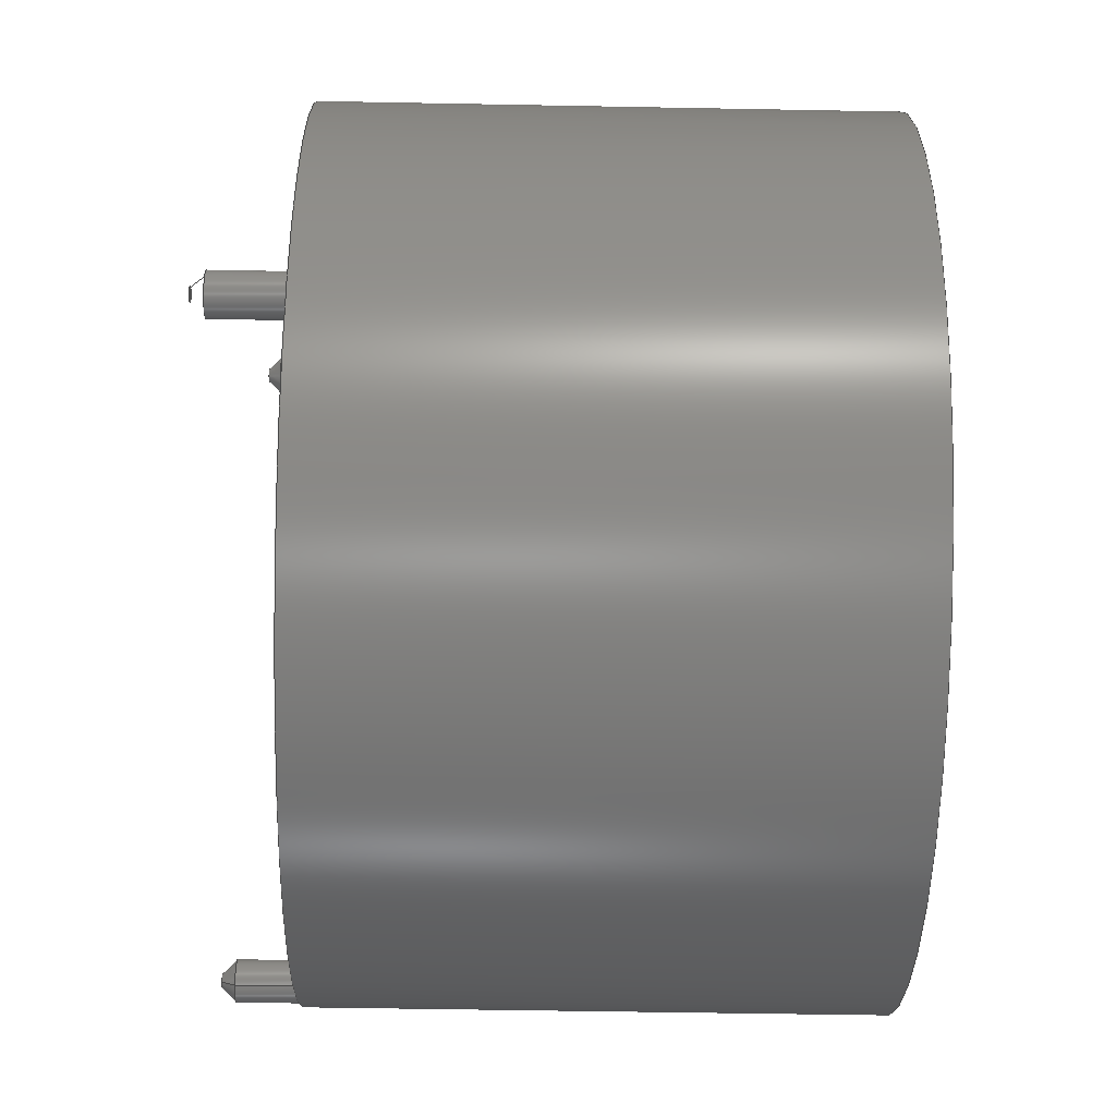
<metadata>
{"format":"step","ext":"step","renderer":"f3d","projection":"perspective","resolution":1024,"background":"white","views":[{"elev":-56.8,"azim":88.9,"up":"+Y"}]}
</metadata>
<code>
ISO-10303-21;
DATA;
#1=MECHANICAL_DESIGN_GEOMETRIC_PRESENTATION_REPRESENTATION('',(#4),#442);
#2=SHAPE_REPRESENTATION_RELATIONSHIP('SRR','None',#449,#3);
#3=ADVANCED_BREP_SHAPE_REPRESENTATION('',(#5),#441);
#4=STYLED_ITEM('',(#458),#5);
#5=MANIFOLD_SOLID_BREP('Body1',#227);
#6=FACE_BOUND('',#49,.T.);
#7=PLANE('',#248);
#8=PLANE('',#256);
#9=PLANE('',#264);
#10=PLANE('',#265);
#11=PLANE('',#268);
#12=PLANE('',#273);
#13=PLANE('',#280);
#14=CYLINDRICAL_SURFACE('',#244,0.75);
#15=CYLINDRICAL_SURFACE('',#252,0.75);
#16=CYLINDRICAL_SURFACE('',#260,0.75);
#17=CYLINDRICAL_SURFACE('',#276,14.24);
#18=CYLINDRICAL_SURFACE('',#278,15.74);
#19=FACE_OUTER_BOUND('',#34,.T.);
#20=FACE_OUTER_BOUND('',#35,.T.);
#21=FACE_OUTER_BOUND('',#36,.T.);
#22=FACE_OUTER_BOUND('',#37,.T.);
#23=FACE_OUTER_BOUND('',#38,.T.);
#24=FACE_OUTER_BOUND('',#39,.T.);
#25=FACE_OUTER_BOUND('',#40,.T.);
#26=FACE_OUTER_BOUND('',#41,.T.);
#27=FACE_OUTER_BOUND('',#42,.T.);
#28=FACE_OUTER_BOUND('',#43,.T.);
#29=FACE_OUTER_BOUND('',#44,.T.);
#30=FACE_OUTER_BOUND('',#45,.T.);
#31=FACE_OUTER_BOUND('',#46,.T.);
#32=FACE_OUTER_BOUND('',#47,.T.);
#33=FACE_OUTER_BOUND('',#48,.T.);
#34=EDGE_LOOP('',(#143,#144,#145,#146));
#35=EDGE_LOOP('',(#147,#148,#149,#150,#151,#152));
#36=EDGE_LOOP('',(#153));
#37=EDGE_LOOP('',(#154,#155,#156,#157));
#38=EDGE_LOOP('',(#158,#159,#160,#161,#162,#163));
#39=EDGE_LOOP('',(#164));
#40=EDGE_LOOP('',(#165,#166,#167,#168));
#41=EDGE_LOOP('',(#169,#170,#171,#172,#173,#174));
#42=EDGE_LOOP('',(#175));
#43=EDGE_LOOP('',(#176,#177,#178,#179,#180));
#44=EDGE_LOOP('',(#181,#182,#183,#184,#185,#186,#187));
#45=EDGE_LOOP('',(#188,#189,#190,#191,#192));
#46=EDGE_LOOP('',(#193,#194,#195,#196,#197,#198,#199));
#47=EDGE_LOOP('',(#200,#201,#202,#203,#204,#205,#206));
#48=EDGE_LOOP('',(#207));
#49=EDGE_LOOP('',(#208));
#50=LINE('',#376,#58);
#51=LINE('',#380,#59);
#52=LINE('',#391,#60);
#53=LINE('',#395,#61);
#54=LINE('',#406,#62);
#55=LINE('',#410,#63);
#56=LINE('',#433,#64);
#57=LINE('',#437,#65);
#58=VECTOR('',#287,0.5);
#59=VECTOR('',#292,0.75);
#60=VECTOR('',#305,0.5);
#61=VECTOR('',#310,0.75);
#62=VECTOR('',#323,0.5);
#63=VECTOR('',#328,0.75);
#64=VECTOR('',#363,14.24);
#65=VECTOR('',#368,15.74);
#66=CIRCLE('',#242,0.25);
#67=CIRCLE('',#243,0.75);
#68=CIRCLE('',#245,0.75);
#69=CIRCLE('',#246,0.75);
#70=CIRCLE('',#247,0.75);
#71=CIRCLE('',#250,0.25);
#72=CIRCLE('',#251,0.75);
#73=CIRCLE('',#253,0.75);
#74=CIRCLE('',#254,0.75);
#75=CIRCLE('',#255,0.75);
#76=CIRCLE('',#258,0.25);
#77=CIRCLE('',#259,0.75);
#78=CIRCLE('',#261,0.75);
#79=CIRCLE('',#262,0.75);
#80=CIRCLE('',#263,0.75);
#81=CIRCLE('',#266,14.24);
#82=CIRCLE('',#267,15.74);
#83=CIRCLE('',#269,15.74);
#84=CIRCLE('',#270,15.74);
#85=CIRCLE('',#271,14.24);
#86=CIRCLE('',#272,14.24);
#87=CIRCLE('',#274,15.74);
#88=CIRCLE('',#275,14.24);
#89=CIRCLE('',#277,14.24);
#90=CIRCLE('',#279,15.74);
#91=VERTEX_POINT('',#373);
#92=VERTEX_POINT('',#375);
#93=VERTEX_POINT('',#379);
#94=VERTEX_POINT('',#381);
#95=VERTEX_POINT('',#383);
#96=VERTEX_POINT('',#388);
#97=VERTEX_POINT('',#390);
#98=VERTEX_POINT('',#394);
#99=VERTEX_POINT('',#396);
#100=VERTEX_POINT('',#398);
#101=VERTEX_POINT('',#403);
#102=VERTEX_POINT('',#405);
#103=VERTEX_POINT('',#409);
#104=VERTEX_POINT('',#411);
#105=VERTEX_POINT('',#413);
#106=VERTEX_POINT('',#421);
#107=VERTEX_POINT('',#424);
#108=VERTEX_POINT('',#431);
#109=VERTEX_POINT('',#435);
#110=EDGE_CURVE('',#91,#91,#66,.T.);
#111=EDGE_CURVE('',#91,#92,#50,.T.);
#112=EDGE_CURVE('',#92,#92,#67,.T.);
#113=EDGE_CURVE('',#92,#93,#51,.T.);
#114=EDGE_CURVE('',#94,#93,#68,.T.);
#115=EDGE_CURVE('',#95,#94,#69,.T.);
#116=EDGE_CURVE('',#93,#95,#70,.T.);
#117=EDGE_CURVE('',#96,#96,#71,.T.);
#118=EDGE_CURVE('',#96,#97,#52,.T.);
#119=EDGE_CURVE('',#97,#97,#72,.T.);
#120=EDGE_CURVE('',#97,#98,#53,.T.);
#121=EDGE_CURVE('',#99,#98,#73,.T.);
#122=EDGE_CURVE('',#100,#99,#74,.T.);
#123=EDGE_CURVE('',#98,#100,#75,.T.);
#124=EDGE_CURVE('',#101,#101,#76,.T.);
#125=EDGE_CURVE('',#101,#102,#54,.T.);
#126=EDGE_CURVE('',#102,#102,#77,.T.);
#127=EDGE_CURVE('',#102,#103,#55,.T.);
#128=EDGE_CURVE('',#104,#103,#78,.T.);
#129=EDGE_CURVE('',#105,#104,#79,.T.);
#130=EDGE_CURVE('',#103,#105,#80,.T.);
#131=EDGE_CURVE('',#99,#104,#81,.T.);
#132=EDGE_CURVE('',#105,#100,#82,.T.);
#133=EDGE_CURVE('',#100,#106,#83,.T.);
#134=EDGE_CURVE('',#106,#95,#84,.T.);
#135=EDGE_CURVE('',#94,#107,#85,.T.);
#136=EDGE_CURVE('',#107,#99,#86,.T.);
#137=EDGE_CURVE('',#95,#105,#87,.T.);
#138=EDGE_CURVE('',#104,#94,#88,.T.);
#139=EDGE_CURVE('',#108,#108,#89,.T.);
#140=EDGE_CURVE('',#108,#107,#56,.T.);
#141=EDGE_CURVE('',#109,#109,#90,.T.);
#142=EDGE_CURVE('',#109,#106,#57,.T.);
#143=ORIENTED_EDGE('',*,*,#110,.T.);
#144=ORIENTED_EDGE('',*,*,#111,.T.);
#145=ORIENTED_EDGE('',*,*,#112,.T.);
#146=ORIENTED_EDGE('',*,*,#111,.F.);
#147=ORIENTED_EDGE('',*,*,#112,.F.);
#148=ORIENTED_EDGE('',*,*,#113,.T.);
#149=ORIENTED_EDGE('',*,*,#114,.F.);
#150=ORIENTED_EDGE('',*,*,#115,.F.);
#151=ORIENTED_EDGE('',*,*,#116,.F.);
#152=ORIENTED_EDGE('',*,*,#113,.F.);
#153=ORIENTED_EDGE('',*,*,#110,.F.);
#154=ORIENTED_EDGE('',*,*,#117,.T.);
#155=ORIENTED_EDGE('',*,*,#118,.T.);
#156=ORIENTED_EDGE('',*,*,#119,.T.);
#157=ORIENTED_EDGE('',*,*,#118,.F.);
#158=ORIENTED_EDGE('',*,*,#119,.F.);
#159=ORIENTED_EDGE('',*,*,#120,.T.);
#160=ORIENTED_EDGE('',*,*,#121,.F.);
#161=ORIENTED_EDGE('',*,*,#122,.F.);
#162=ORIENTED_EDGE('',*,*,#123,.F.);
#163=ORIENTED_EDGE('',*,*,#120,.F.);
#164=ORIENTED_EDGE('',*,*,#117,.F.);
#165=ORIENTED_EDGE('',*,*,#124,.T.);
#166=ORIENTED_EDGE('',*,*,#125,.T.);
#167=ORIENTED_EDGE('',*,*,#126,.T.);
#168=ORIENTED_EDGE('',*,*,#125,.F.);
#169=ORIENTED_EDGE('',*,*,#126,.F.);
#170=ORIENTED_EDGE('',*,*,#127,.T.);
#171=ORIENTED_EDGE('',*,*,#128,.F.);
#172=ORIENTED_EDGE('',*,*,#129,.F.);
#173=ORIENTED_EDGE('',*,*,#130,.F.);
#174=ORIENTED_EDGE('',*,*,#127,.F.);
#175=ORIENTED_EDGE('',*,*,#124,.F.);
#176=ORIENTED_EDGE('',*,*,#122,.T.);
#177=ORIENTED_EDGE('',*,*,#131,.T.);
#178=ORIENTED_EDGE('',*,*,#128,.T.);
#179=ORIENTED_EDGE('',*,*,#130,.T.);
#180=ORIENTED_EDGE('',*,*,#132,.T.);
#181=ORIENTED_EDGE('',*,*,#121,.T.);
#182=ORIENTED_EDGE('',*,*,#123,.T.);
#183=ORIENTED_EDGE('',*,*,#133,.T.);
#184=ORIENTED_EDGE('',*,*,#134,.T.);
#185=ORIENTED_EDGE('',*,*,#115,.T.);
#186=ORIENTED_EDGE('',*,*,#135,.T.);
#187=ORIENTED_EDGE('',*,*,#136,.T.);
#188=ORIENTED_EDGE('',*,*,#114,.T.);
#189=ORIENTED_EDGE('',*,*,#116,.T.);
#190=ORIENTED_EDGE('',*,*,#137,.T.);
#191=ORIENTED_EDGE('',*,*,#129,.T.);
#192=ORIENTED_EDGE('',*,*,#138,.T.);
#193=ORIENTED_EDGE('',*,*,#139,.F.);
#194=ORIENTED_EDGE('',*,*,#140,.T.);
#195=ORIENTED_EDGE('',*,*,#135,.F.);
#196=ORIENTED_EDGE('',*,*,#138,.F.);
#197=ORIENTED_EDGE('',*,*,#131,.F.);
#198=ORIENTED_EDGE('',*,*,#136,.F.);
#199=ORIENTED_EDGE('',*,*,#140,.F.);
#200=ORIENTED_EDGE('',*,*,#141,.F.);
#201=ORIENTED_EDGE('',*,*,#142,.T.);
#202=ORIENTED_EDGE('',*,*,#133,.F.);
#203=ORIENTED_EDGE('',*,*,#132,.F.);
#204=ORIENTED_EDGE('',*,*,#137,.F.);
#205=ORIENTED_EDGE('',*,*,#134,.F.);
#206=ORIENTED_EDGE('',*,*,#142,.F.);
#207=ORIENTED_EDGE('',*,*,#141,.T.);
#208=ORIENTED_EDGE('',*,*,#139,.T.);
#209=CONICAL_SURFACE('',#241,0.5,0.7854);
#210=CONICAL_SURFACE('',#249,0.5,0.7854);
#211=CONICAL_SURFACE('',#257,0.5,0.7854);
#212=ADVANCED_FACE('',(#19),#209,.T.);
#213=ADVANCED_FACE('',(#20),#14,.T.);
#214=ADVANCED_FACE('',(#21),#7,.T.);
#215=ADVANCED_FACE('',(#22),#210,.T.);
#216=ADVANCED_FACE('',(#23),#15,.T.);
#217=ADVANCED_FACE('',(#24),#8,.T.);
#218=ADVANCED_FACE('',(#25),#211,.T.);
#219=ADVANCED_FACE('',(#26),#16,.T.);
#220=ADVANCED_FACE('',(#27),#9,.T.);
#221=ADVANCED_FACE('',(#28),#10,.T.);
#222=ADVANCED_FACE('',(#29),#11,.T.);
#223=ADVANCED_FACE('',(#30),#12,.T.);
#224=ADVANCED_FACE('',(#31),#17,.F.);
#225=ADVANCED_FACE('',(#32),#18,.T.);
#226=ADVANCED_FACE('',(#33,#6),#13,.F.);
#227=CLOSED_SHELL('',(#212,#213,#214,#215,#216,#217,#218,#219,#220,#221,
#222,#223,#224,#225,#226));
#228=DERIVED_UNIT_ELEMENT(#230,1);
#229=DERIVED_UNIT_ELEMENT(#444,-3);
#230=(
MASS_UNIT()
NAMED_UNIT(*)
SI_UNIT(.KILO.,.GRAM.)
);
#231=DERIVED_UNIT((#228,#229));
#232=MEASURE_REPRESENTATION_ITEM('density measure',
POSITIVE_RATIO_MEASURE(7850),#231);
#233=PROPERTY_DEFINITION_REPRESENTATION(#238,#235);
#234=PROPERTY_DEFINITION_REPRESENTATION(#239,#236);
#235=REPRESENTATION('material name',(#237),#441);
#236=REPRESENTATION('density',(#232),#441);
#237=DESCRIPTIVE_REPRESENTATION_ITEM('Steel','Steel');
#238=PROPERTY_DEFINITION('material property','material name',#451);
#239=PROPERTY_DEFINITION('material property','density of part',#451);
#240=AXIS2_PLACEMENT_3D('placement',#371,#281,#282);
#241=AXIS2_PLACEMENT_3D('',#372,#283,#284);
#242=AXIS2_PLACEMENT_3D('',#374,#285,#286);
#243=AXIS2_PLACEMENT_3D('',#377,#288,#289);
#244=AXIS2_PLACEMENT_3D('',#378,#290,#291);
#245=AXIS2_PLACEMENT_3D('',#382,#293,#294);
#246=AXIS2_PLACEMENT_3D('',#384,#295,#296);
#247=AXIS2_PLACEMENT_3D('',#385,#297,#298);
#248=AXIS2_PLACEMENT_3D('',#386,#299,#300);
#249=AXIS2_PLACEMENT_3D('',#387,#301,#302);
#250=AXIS2_PLACEMENT_3D('',#389,#303,#304);
#251=AXIS2_PLACEMENT_3D('',#392,#306,#307);
#252=AXIS2_PLACEMENT_3D('',#393,#308,#309);
#253=AXIS2_PLACEMENT_3D('',#397,#311,#312);
#254=AXIS2_PLACEMENT_3D('',#399,#313,#314);
#255=AXIS2_PLACEMENT_3D('',#400,#315,#316);
#256=AXIS2_PLACEMENT_3D('',#401,#317,#318);
#257=AXIS2_PLACEMENT_3D('',#402,#319,#320);
#258=AXIS2_PLACEMENT_3D('',#404,#321,#322);
#259=AXIS2_PLACEMENT_3D('',#407,#324,#325);
#260=AXIS2_PLACEMENT_3D('',#408,#326,#327);
#261=AXIS2_PLACEMENT_3D('',#412,#329,#330);
#262=AXIS2_PLACEMENT_3D('',#414,#331,#332);
#263=AXIS2_PLACEMENT_3D('',#415,#333,#334);
#264=AXIS2_PLACEMENT_3D('',#416,#335,#336);
#265=AXIS2_PLACEMENT_3D('',#417,#337,#338);
#266=AXIS2_PLACEMENT_3D('',#418,#339,#340);
#267=AXIS2_PLACEMENT_3D('',#419,#341,#342);
#268=AXIS2_PLACEMENT_3D('',#420,#343,#344);
#269=AXIS2_PLACEMENT_3D('',#422,#345,#346);
#270=AXIS2_PLACEMENT_3D('',#423,#347,#348);
#271=AXIS2_PLACEMENT_3D('',#425,#349,#350);
#272=AXIS2_PLACEMENT_3D('',#426,#351,#352);
#273=AXIS2_PLACEMENT_3D('',#427,#353,#354);
#274=AXIS2_PLACEMENT_3D('',#428,#355,#356);
#275=AXIS2_PLACEMENT_3D('',#429,#357,#358);
#276=AXIS2_PLACEMENT_3D('',#430,#359,#360);
#277=AXIS2_PLACEMENT_3D('',#432,#361,#362);
#278=AXIS2_PLACEMENT_3D('',#434,#364,#365);
#279=AXIS2_PLACEMENT_3D('',#436,#366,#367);
#280=AXIS2_PLACEMENT_3D('',#438,#369,#370);
#281=DIRECTION('axis',(0,0,1));
#282=DIRECTION('refdir',(1,0,0));
#283=DIRECTION('center_axis',(0,0,-1));
#284=DIRECTION('ref_axis',(-0.5,0.866,0));
#285=DIRECTION('center_axis',(0,0,-1));
#286=DIRECTION('ref_axis',(-0.5,0.866,0));
#287=DIRECTION('',(0.3536,-0.6124,-0.7071));
#288=DIRECTION('center_axis',(0,0,1));
#289=DIRECTION('ref_axis',(-0.5,0.866,0));
#290=DIRECTION('center_axis',(0,0,1));
#291=DIRECTION('ref_axis',(-0.5,0.866,0));
#292=DIRECTION('',(0,0,-1));
#293=DIRECTION('center_axis',(0,0,-1));
#294=DIRECTION('ref_axis',(-0.5,0.866,0));
#295=DIRECTION('center_axis',(0,0,-1));
#296=DIRECTION('ref_axis',(-0.5,0.866,0));
#297=DIRECTION('center_axis',(0,0,-1));
#298=DIRECTION('ref_axis',(-0.5,0.866,0));
#299=DIRECTION('center_axis',(0,0,1));
#300=DIRECTION('ref_axis',(-0.5,0.866,0));
#301=DIRECTION('center_axis',(0,0,-1));
#302=DIRECTION('ref_axis',(1,0,0));
#303=DIRECTION('center_axis',(0,0,-1));
#304=DIRECTION('ref_axis',(1,0,0));
#305=DIRECTION('',(-0.7071,-8.66e-17,-0.7071));
#306=DIRECTION('center_axis',(0,0,1));
#307=DIRECTION('ref_axis',(1,0,0));
#308=DIRECTION('center_axis',(0,0,1));
#309=DIRECTION('ref_axis',(1,0,0));
#310=DIRECTION('',(0,0,-1));
#311=DIRECTION('center_axis',(0,0,-1));
#312=DIRECTION('ref_axis',(1,0,0));
#313=DIRECTION('center_axis',(0,0,-1));
#314=DIRECTION('ref_axis',(1,0,0));
#315=DIRECTION('center_axis',(0,0,-1));
#316=DIRECTION('ref_axis',(1,0,0));
#317=DIRECTION('center_axis',(0,0,1));
#318=DIRECTION('ref_axis',(1,0,0));
#319=DIRECTION('center_axis',(0,0,-1));
#320=DIRECTION('ref_axis',(-0.5,-0.866,0));
#321=DIRECTION('center_axis',(0,0,-1));
#322=DIRECTION('ref_axis',(-0.5,-0.866,0));
#323=DIRECTION('',(0.3536,0.6124,-0.7071));
#324=DIRECTION('center_axis',(0,0,1));
#325=DIRECTION('ref_axis',(-0.5,-0.866,0));
#326=DIRECTION('center_axis',(0,0,1));
#327=DIRECTION('ref_axis',(-0.5,-0.866,0));
#328=DIRECTION('',(0,0,-1));
#329=DIRECTION('center_axis',(0,0,-1));
#330=DIRECTION('ref_axis',(-0.5,-0.866,0));
#331=DIRECTION('center_axis',(0,0,-1));
#332=DIRECTION('ref_axis',(-0.5,-0.866,0));
#333=DIRECTION('center_axis',(0,0,-1));
#334=DIRECTION('ref_axis',(-0.5,-0.866,0));
#335=DIRECTION('center_axis',(0,0,1));
#336=DIRECTION('ref_axis',(-0.5,-0.866,0));
#337=DIRECTION('center_axis',(0,0,1));
#338=DIRECTION('ref_axis',(1,0,0));
#339=DIRECTION('center_axis',(0,0,-1));
#340=DIRECTION('ref_axis',(1,0,0));
#341=DIRECTION('center_axis',(0,0,1));
#342=DIRECTION('ref_axis',(1,0,0));
#343=DIRECTION('center_axis',(0,0,1));
#344=DIRECTION('ref_axis',(1,0,0));
#345=DIRECTION('center_axis',(0,0,1));
#346=DIRECTION('ref_axis',(1,0,0));
#347=DIRECTION('center_axis',(0,0,1));
#348=DIRECTION('ref_axis',(1,0,0));
#349=DIRECTION('center_axis',(0,0,-1));
#350=DIRECTION('ref_axis',(1,0,0));
#351=DIRECTION('center_axis',(0,0,-1));
#352=DIRECTION('ref_axis',(1,0,0));
#353=DIRECTION('center_axis',(0,0,1));
#354=DIRECTION('ref_axis',(1,0,0));
#355=DIRECTION('center_axis',(0,0,1));
#356=DIRECTION('ref_axis',(1,0,0));
#357=DIRECTION('center_axis',(0,0,-1));
#358=DIRECTION('ref_axis',(1,0,0));
#359=DIRECTION('center_axis',(0,0,-1));
#360=DIRECTION('ref_axis',(1,0,0));
#361=DIRECTION('center_axis',(0,0,1));
#362=DIRECTION('ref_axis',(1,0,0));
#363=DIRECTION('',(0,0,1));
#364=DIRECTION('center_axis',(0,0,-1));
#365=DIRECTION('ref_axis',(1,0,0));
#366=DIRECTION('center_axis',(0,0,-1));
#367=DIRECTION('ref_axis',(1,0,0));
#368=DIRECTION('',(0,0,1));
#369=DIRECTION('center_axis',(0,0,1));
#370=DIRECTION('ref_axis',(1,0,0));
#371=CARTESIAN_POINT('',(0,0,0));
#372=CARTESIAN_POINT('Origin',(-12.3,-8.574,2.75));
#373=CARTESIAN_POINT('',(-12.17,-8.79,3));
#374=CARTESIAN_POINT('Origin',(-12.3,-8.574,3));
#375=CARTESIAN_POINT('',(-11.92,-9.223,2.5));
#376=CARTESIAN_POINT('',(-12.05,-9.007,2.75));
#377=CARTESIAN_POINT('Origin',(-12.3,-8.574,2.5));
#378=CARTESIAN_POINT('Origin',(-12.3,-8.574,0));
#379=CARTESIAN_POINT('',(-11.92,-9.223,0));
#380=CARTESIAN_POINT('',(-11.92,-9.223,0));
#381=CARTESIAN_POINT('',(-11.68,-8.145,0));
#382=CARTESIAN_POINT('Origin',(-12.3,-8.574,0));
#383=CARTESIAN_POINT('',(-12.91,-9.003,0));
#384=CARTESIAN_POINT('Origin',(-12.3,-8.574,0));
#385=CARTESIAN_POINT('Origin',(-12.3,-8.574,0));
#386=CARTESIAN_POINT('Origin',(-12.3,-8.574,3));
#387=CARTESIAN_POINT('Origin',(-1.276,14.94,2.75));
#388=CARTESIAN_POINT('',(-1.526,14.94,3));
#389=CARTESIAN_POINT('Origin',(-1.276,14.94,3));
#390=CARTESIAN_POINT('',(-2.026,14.94,2.5));
#391=CARTESIAN_POINT('',(-1.776,14.94,2.75));
#392=CARTESIAN_POINT('Origin',(-1.276,14.94,2.5));
#393=CARTESIAN_POINT('Origin',(-1.276,14.94,0));
#394=CARTESIAN_POINT('',(-2.026,14.94,0));
#395=CARTESIAN_POINT('',(-2.026,14.94,0));
#396=CARTESIAN_POINT('',(-1.212,14.19,0));
#397=CARTESIAN_POINT('Origin',(-1.276,14.94,0));
#398=CARTESIAN_POINT('',(-1.34,15.69,0));
#399=CARTESIAN_POINT('Origin',(-1.276,14.94,0));
#400=CARTESIAN_POINT('Origin',(-1.276,14.94,0));
#401=CARTESIAN_POINT('Origin',(-1.276,14.94,3));
#402=CARTESIAN_POINT('Origin',(13.57,-6.364,2.75));
#403=CARTESIAN_POINT('',(13.7,-6.147,3));
#404=CARTESIAN_POINT('Origin',(13.57,-6.364,3));
#405=CARTESIAN_POINT('',(13.95,-5.714,2.5));
#406=CARTESIAN_POINT('',(13.82,-5.931,2.75));
#407=CARTESIAN_POINT('Origin',(13.57,-6.364,2.5));
#408=CARTESIAN_POINT('Origin',(13.57,-6.364,0));
#409=CARTESIAN_POINT('',(13.95,-5.714,0));
#410=CARTESIAN_POINT('',(13.95,-5.714,0));
#411=CARTESIAN_POINT('',(12.9,-6.046,0));
#412=CARTESIAN_POINT('Origin',(13.57,-6.364,0));
#413=CARTESIAN_POINT('',(14.25,-6.682,0));
#414=CARTESIAN_POINT('Origin',(13.57,-6.364,0));
#415=CARTESIAN_POINT('Origin',(13.57,-6.364,0));
#416=CARTESIAN_POINT('Origin',(13.57,-6.364,3));
#417=CARTESIAN_POINT('Origin',(0,0,0));
#418=CARTESIAN_POINT('Origin',(0,0,0));
#419=CARTESIAN_POINT('Origin',(0,0,0));
#420=CARTESIAN_POINT('Origin',(0,0,0));
#421=CARTESIAN_POINT('',(-15.74,1.928e-15,0));
#422=CARTESIAN_POINT('Origin',(0,0,0));
#423=CARTESIAN_POINT('Origin',(0,0,0));
#424=CARTESIAN_POINT('',(-14.24,1.744e-15,0));
#425=CARTESIAN_POINT('Origin',(0,0,0));
#426=CARTESIAN_POINT('Origin',(0,0,0));
#427=CARTESIAN_POINT('Origin',(0,0,0));
#428=CARTESIAN_POINT('Origin',(0,0,0));
#429=CARTESIAN_POINT('Origin',(0,0,0));
#430=CARTESIAN_POINT('Origin',(0,0,0));
#431=CARTESIAN_POINT('',(-14.24,-1.744e-15,-20));
#432=CARTESIAN_POINT('Origin',(0,0,-20));
#433=CARTESIAN_POINT('',(-14.24,1.744e-15,0));
#434=CARTESIAN_POINT('Origin',(0,0,0));
#435=CARTESIAN_POINT('',(-15.74,-1.928e-15,-20));
#436=CARTESIAN_POINT('Origin',(0,0,-20));
#437=CARTESIAN_POINT('',(-15.74,1.928e-15,0));
#438=CARTESIAN_POINT('Origin',(0,0,-20));
#439=UNCERTAINTY_MEASURE_WITH_UNIT(LENGTH_MEASURE(0.01),#443,
'DISTANCE_ACCURACY_VALUE',
'Maximum model space distance between geometric entities at asserted c
onnectivities');
#440=UNCERTAINTY_MEASURE_WITH_UNIT(LENGTH_MEASURE(0.01),#443,
'DISTANCE_ACCURACY_VALUE',
'Maximum model space distance between geometric entities at asserted c
onnectivities');
#441=(
GEOMETRIC_REPRESENTATION_CONTEXT(3)
GLOBAL_UNCERTAINTY_ASSIGNED_CONTEXT((#439))
GLOBAL_UNIT_ASSIGNED_CONTEXT((#443,#445,#446))
REPRESENTATION_CONTEXT('','3D')
);
#442=(
GEOMETRIC_REPRESENTATION_CONTEXT(3)
GLOBAL_UNCERTAINTY_ASSIGNED_CONTEXT((#440))
GLOBAL_UNIT_ASSIGNED_CONTEXT((#443,#445,#446))
REPRESENTATION_CONTEXT('','3D')
);
#443=(
LENGTH_UNIT()
NAMED_UNIT(*)
SI_UNIT(.MILLI.,.METRE.)
);
#444=(
LENGTH_UNIT()
NAMED_UNIT(*)
SI_UNIT($,.METRE.)
);
#445=(
NAMED_UNIT(*)
PLANE_ANGLE_UNIT()
SI_UNIT($,.RADIAN.)
);
#446=(
NAMED_UNIT(*)
SI_UNIT($,.STERADIAN.)
SOLID_ANGLE_UNIT()
);
#447=SHAPE_DEFINITION_REPRESENTATION(#448,#449);
#448=PRODUCT_DEFINITION_SHAPE('',$,#451);
#449=SHAPE_REPRESENTATION('',(#240),#441);
#450=PRODUCT_DEFINITION_CONTEXT('part definition',#455,'design');
#451=PRODUCT_DEFINITION('spacer','spacer v6',#452,#450);
#452=PRODUCT_DEFINITION_FORMATION('',$,#457);
#453=PRODUCT_RELATED_PRODUCT_CATEGORY('spacer v6','spacer v6',(#457));
#454=APPLICATION_PROTOCOL_DEFINITION('international standard',
'automotive_design',2009,#455);
#455=APPLICATION_CONTEXT(
'Core Data for Automotive Mechanical Design Process');
#456=PRODUCT_CONTEXT('part definition',#455,'mechanical');
#457=PRODUCT('spacer','spacer v6',$,(#456));
#458=PRESENTATION_STYLE_ASSIGNMENT((#459));
#459=SURFACE_STYLE_USAGE(.BOTH.,#460);
#460=SURFACE_SIDE_STYLE('',(#461));
#461=SURFACE_STYLE_FILL_AREA(#462);
#462=FILL_AREA_STYLE('Steel - Satin',(#463));
#463=FILL_AREA_STYLE_COLOUR('Steel - Satin',#464);
#464=COLOUR_RGB('Steel - Satin',0.6275,0.6275,0.6275);
ENDSEC;
END-ISO-10303-21;

</code>
